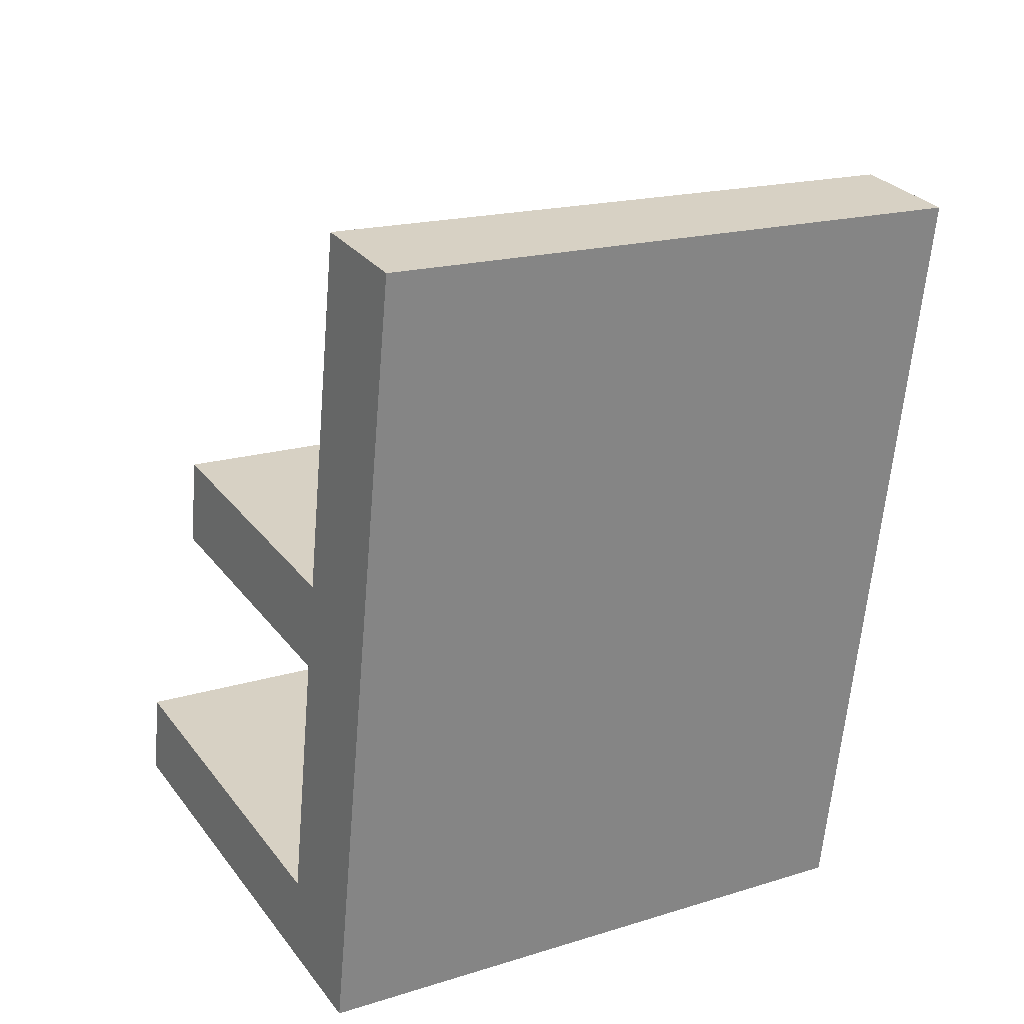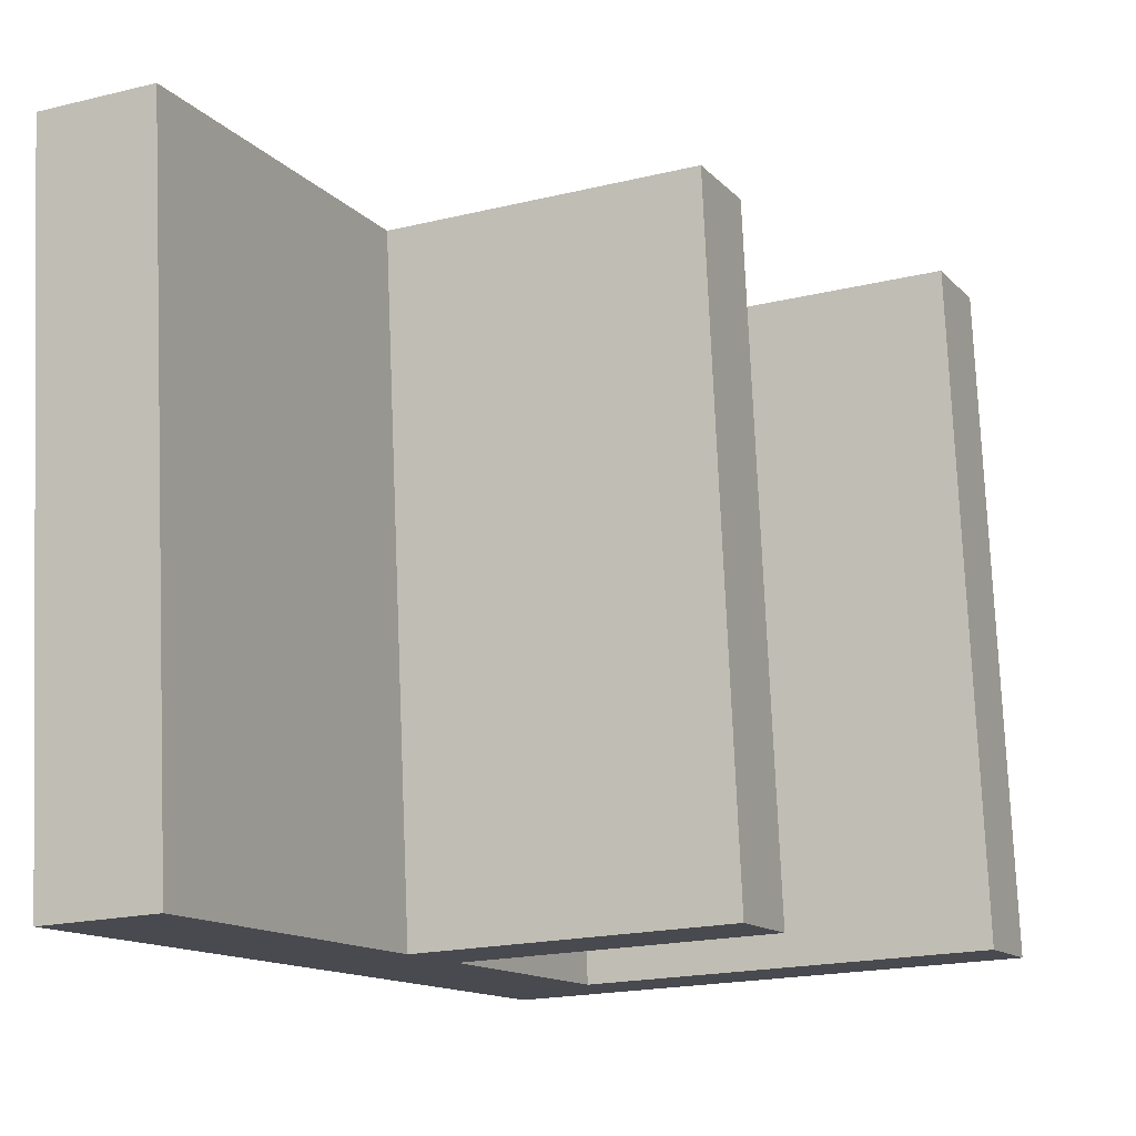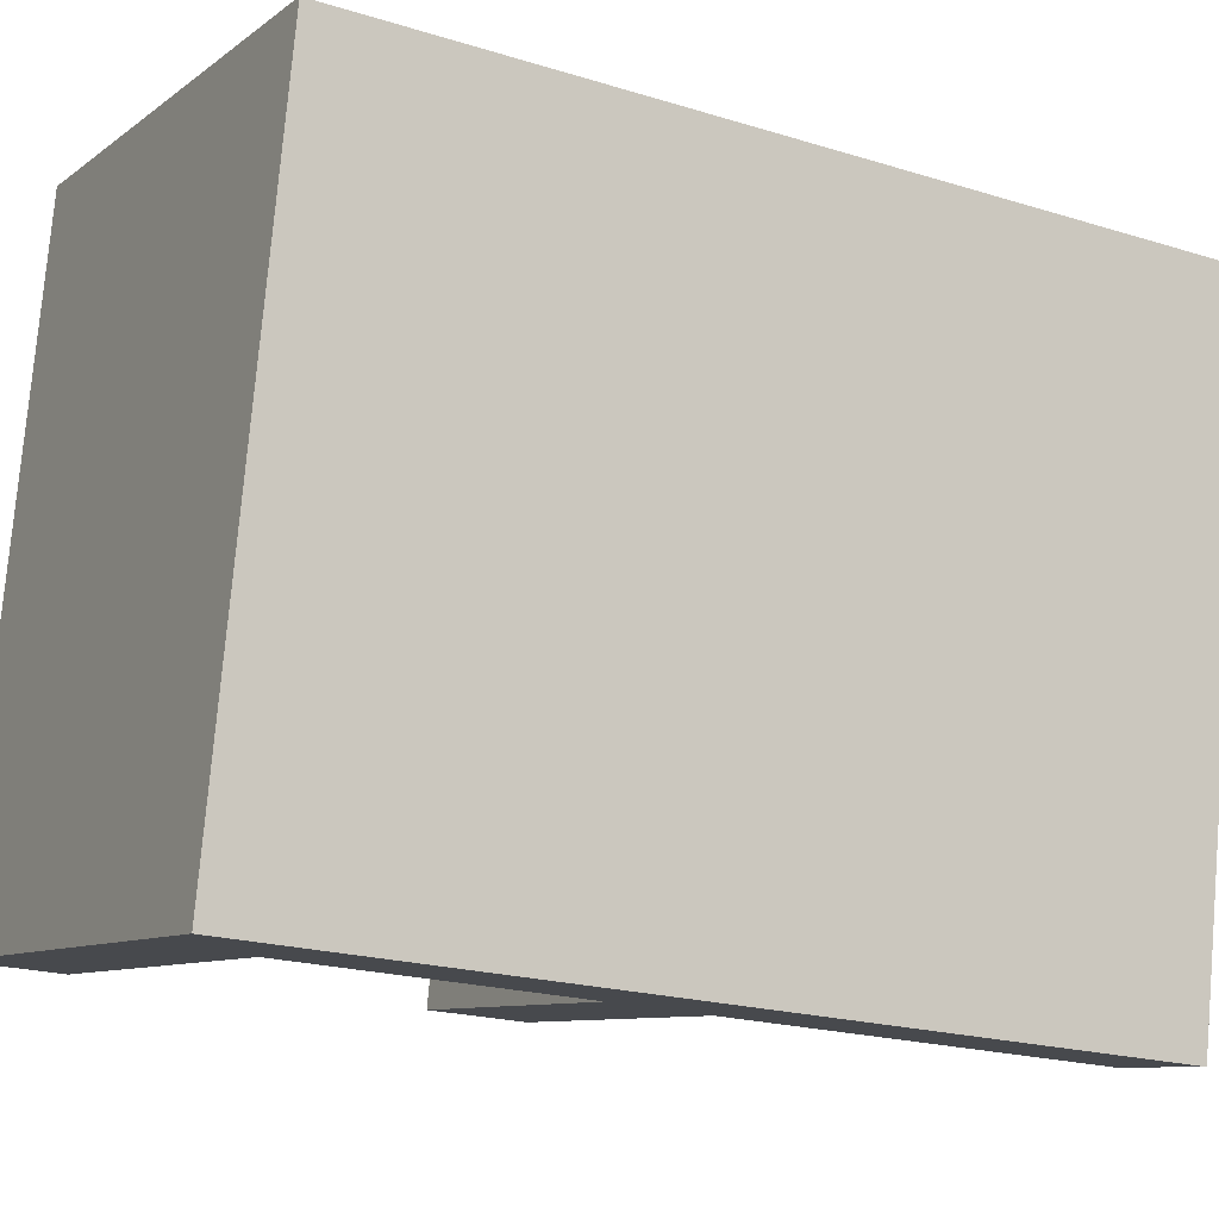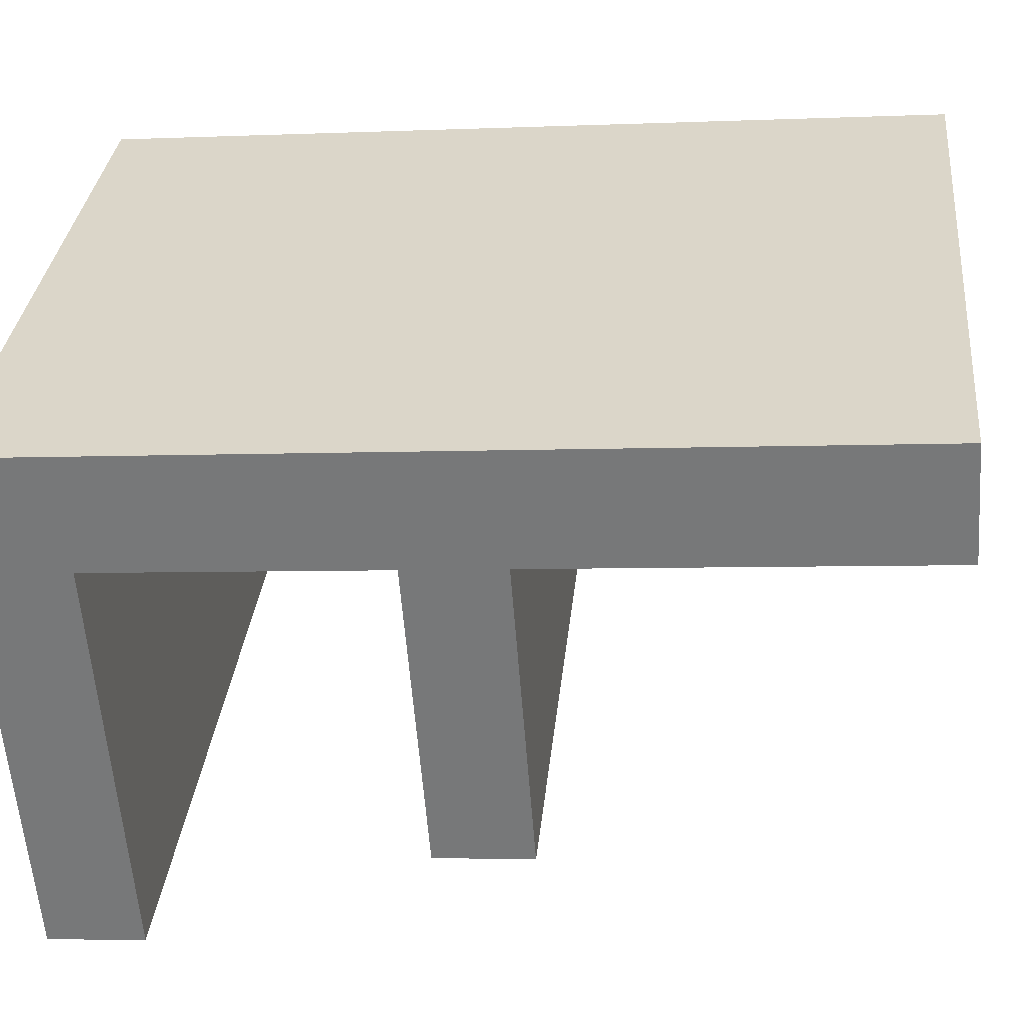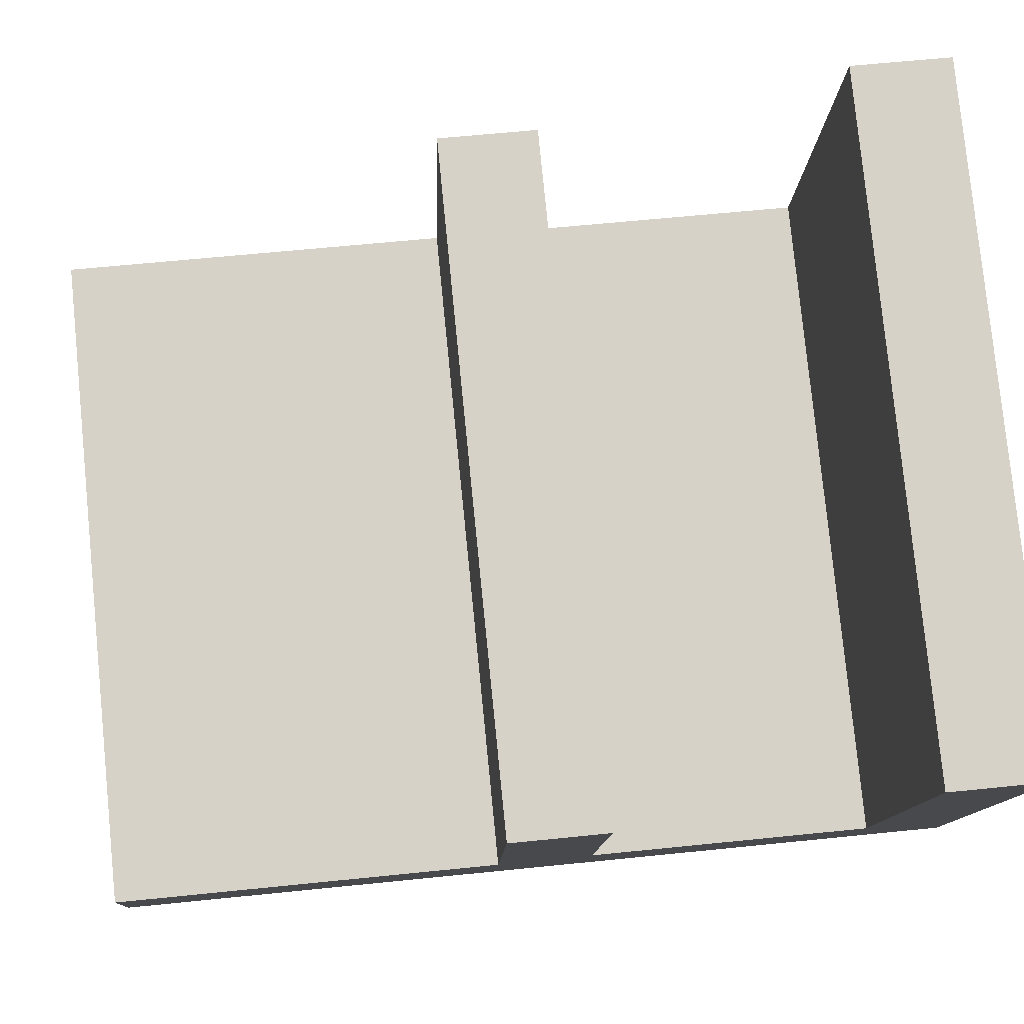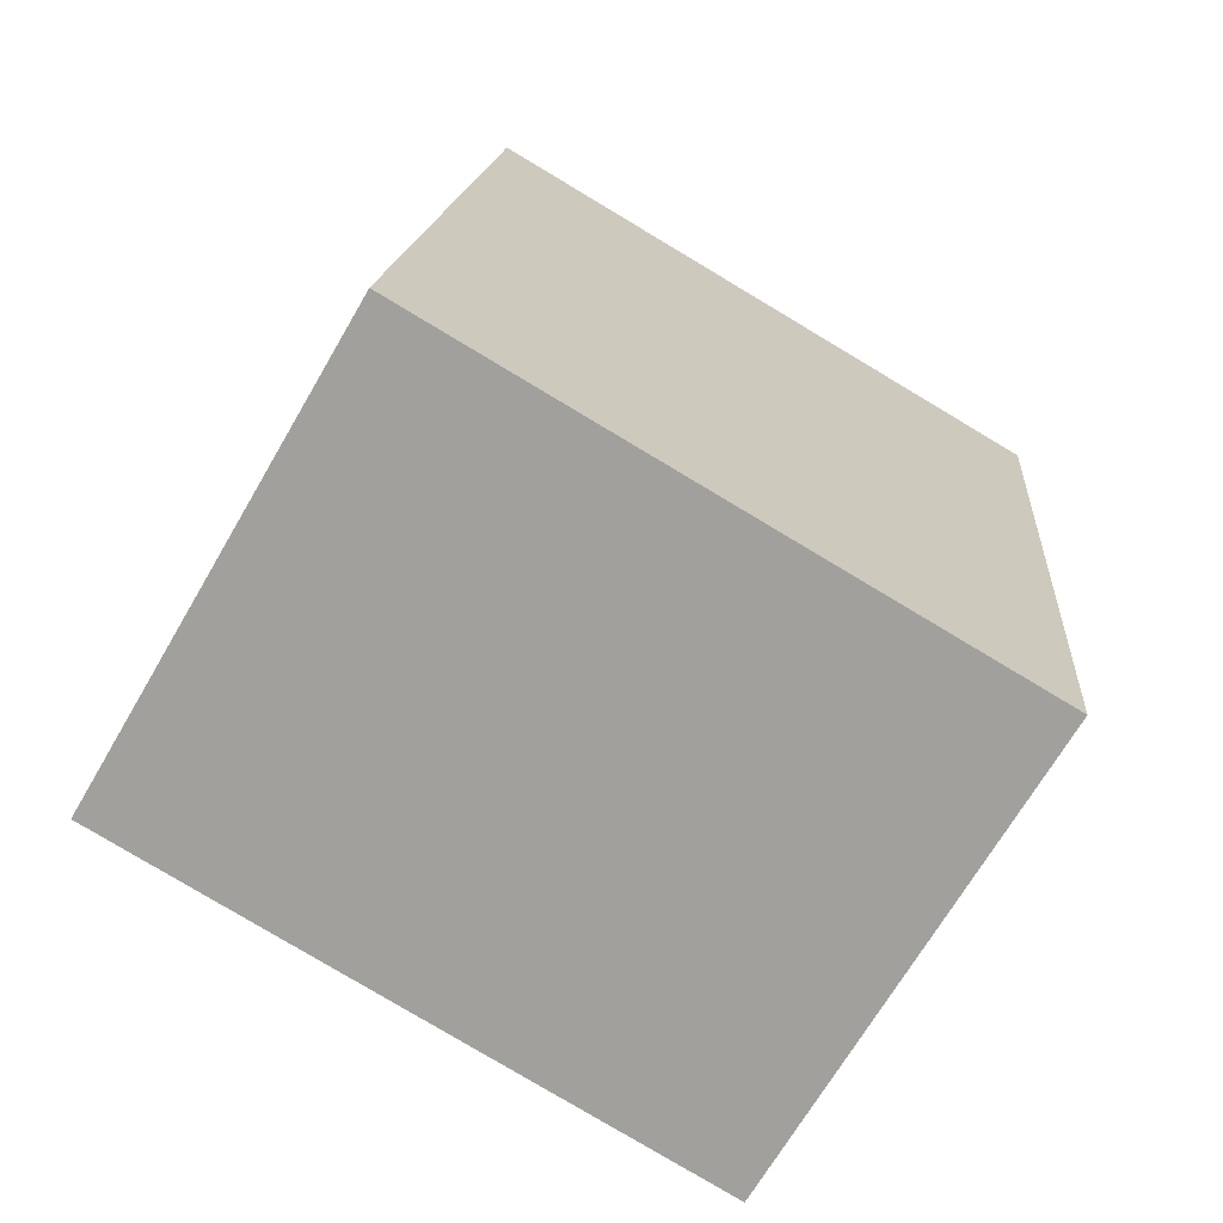
<metadata>
{"format":"obj","ext":"obj","renderer":"f3d","projection":"perspective","resolution":1024,"background":"white","views":[{"elev":29.4,"azim":-120.3,"up":"+Z"},{"elev":-19.0,"azim":24.9,"up":"+Y"},{"elev":-8.8,"azim":-118.8,"up":"+Y"},{"elev":-58.5,"azim":-85.7,"up":"+Y"},{"elev":-11.3,"azim":88.3,"up":"+Y"},{"elev":-69.6,"azim":-120.3,"up":"+Z"}]}
</metadata>
<code>
o #ID2876
v -0.6178 0.069 -0.1936
v -0.6238 0.05636 -0.1948
v -0.6178 0.05636 -0.1948
v -0.6238 0.069 -0.1936
v -0.626 0.05726 -0.2039
v -0.6238 0.05708 -0.202
v -0.626 0.05562 -0.1875
v -0.6159 0.05726 -0.2039
v -0.6159 0.05708 -0.202
v -0.6178 0.05654 -0.1967
v -0.6238 0.05636 -0.1948
v -0.6238 0.05654 -0.1967
v -0.6178 0.05636 -0.1948
v -0.6238 0.05562 -0.1875
v -0.6178 0.05654 -0.1967
v -0.6178 0.069 -0.1936
v -0.6178 0.05636 -0.1948
v -0.6178 0.06918 -0.1954
v -0.6178 0.069 -0.1936
v -0.6238 0.06918 -0.1954
v -0.6238 0.069 -0.1936
v -0.6178 0.06918 -0.1954
v -0.6238 0.06826 -0.1862
v -0.626 0.0699 -0.2026
v -0.626 0.06826 -0.1862
v -0.6238 0.06972 -0.2008
v -0.6159 0.0699 -0.2026
v -0.6159 0.06972 -0.2008
v -0.6238 0.05636 -0.1948
v -0.6238 0.06826 -0.1862
v -0.6238 0.05562 -0.1875
v -0.6238 0.069 -0.1936
v -0.6159 0.06972 -0.2008
v -0.6238 0.05708 -0.202
v -0.6159 0.05708 -0.202
v -0.6238 0.06972 -0.2008
v -0.6238 0.05708 -0.202
v -0.6238 0.06918 -0.1954
v -0.6238 0.05654 -0.1967
v -0.6238 0.06972 -0.2008
v -0.6238 0.06918 -0.1954
v -0.6178 0.05654 -0.1967
v -0.6238 0.05654 -0.1967
v -0.6178 0.06918 -0.1954
v -0.6238 0.06826 -0.1862
v -0.626 0.05562 -0.1875
v -0.6238 0.05562 -0.1875
v -0.626 0.06826 -0.1862
v -0.626 0.0699 -0.2026
v -0.626 0.05562 -0.1875
v -0.626 0.06826 -0.1862
v -0.626 0.05726 -0.2039
v -0.626 0.0699 -0.2026
v -0.6159 0.05726 -0.2039
v -0.626 0.05726 -0.2039
v -0.6159 0.0699 -0.2026
v -0.6159 0.05726 -0.2039
v -0.6159 0.06972 -0.2008
v -0.6159 0.05708 -0.202
v -0.6159 0.0699 -0.2026
f 1 2 3
f 3 2 1
f 2 1 4
f 4 1 2
f 5 6 7
f 7 6 5
f 6 5 8
f 8 5 6
f 6 8 9
f 9 8 6
f 10 11 12
f 12 11 10
f 11 10 13
f 13 10 11
f 6 14 7
f 7 14 6
f 14 6 12
f 12 6 14
f 14 12 11
f 11 12 14
f 15 16 17
f 17 16 15
f 16 15 18
f 18 15 16
f 19 20 21
f 21 20 19
f 20 19 22
f 22 19 20
f 23 24 25
f 25 24 23
f 24 23 26
f 26 23 24
f 24 26 27
f 27 26 24
f 26 23 21
f 21 23 26
f 26 21 20
f 20 21 26
f 27 26 28
f 28 26 27
f 29 30 31
f 31 30 29
f 30 29 32
f 32 29 30
f 33 34 35
f 35 34 33
f 34 33 36
f 36 33 34
f 37 38 39
f 39 38 37
f 38 37 40
f 40 37 38
f 41 42 43
f 43 42 41
f 42 41 44
f 44 41 42
f 45 46 47
f 47 46 45
f 46 45 48
f 48 45 46
f 49 50 51
f 51 50 49
f 50 49 52
f 52 49 50
f 53 54 55
f 55 54 53
f 54 53 56
f 56 53 54
f 57 58 59
f 59 58 57
f 58 57 60
f 60 57 58

</code>
